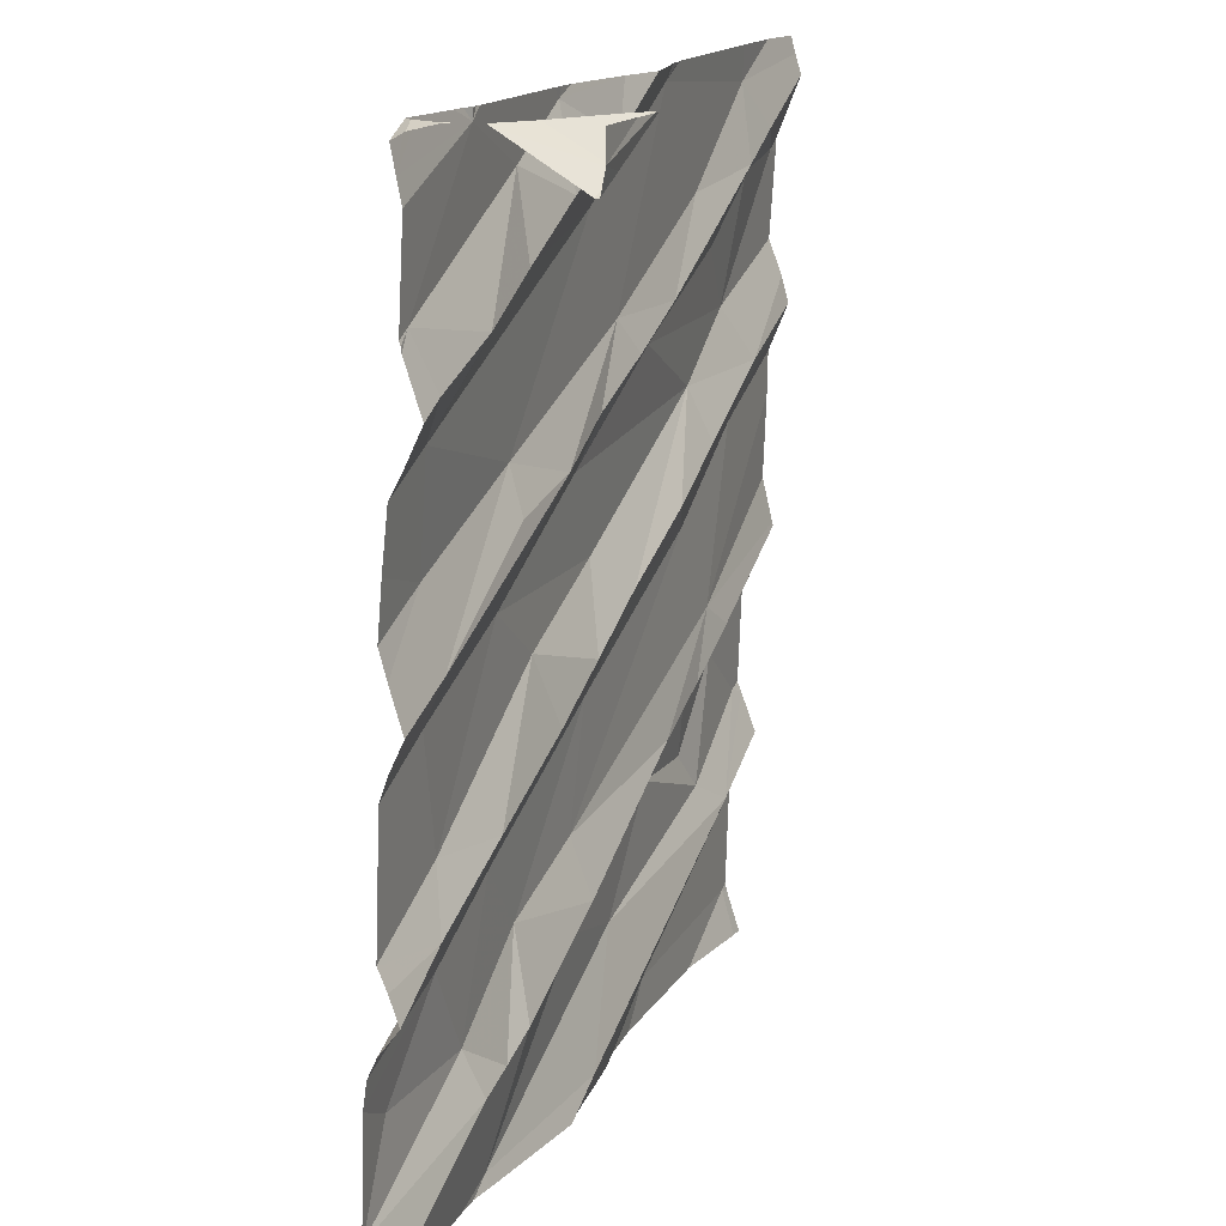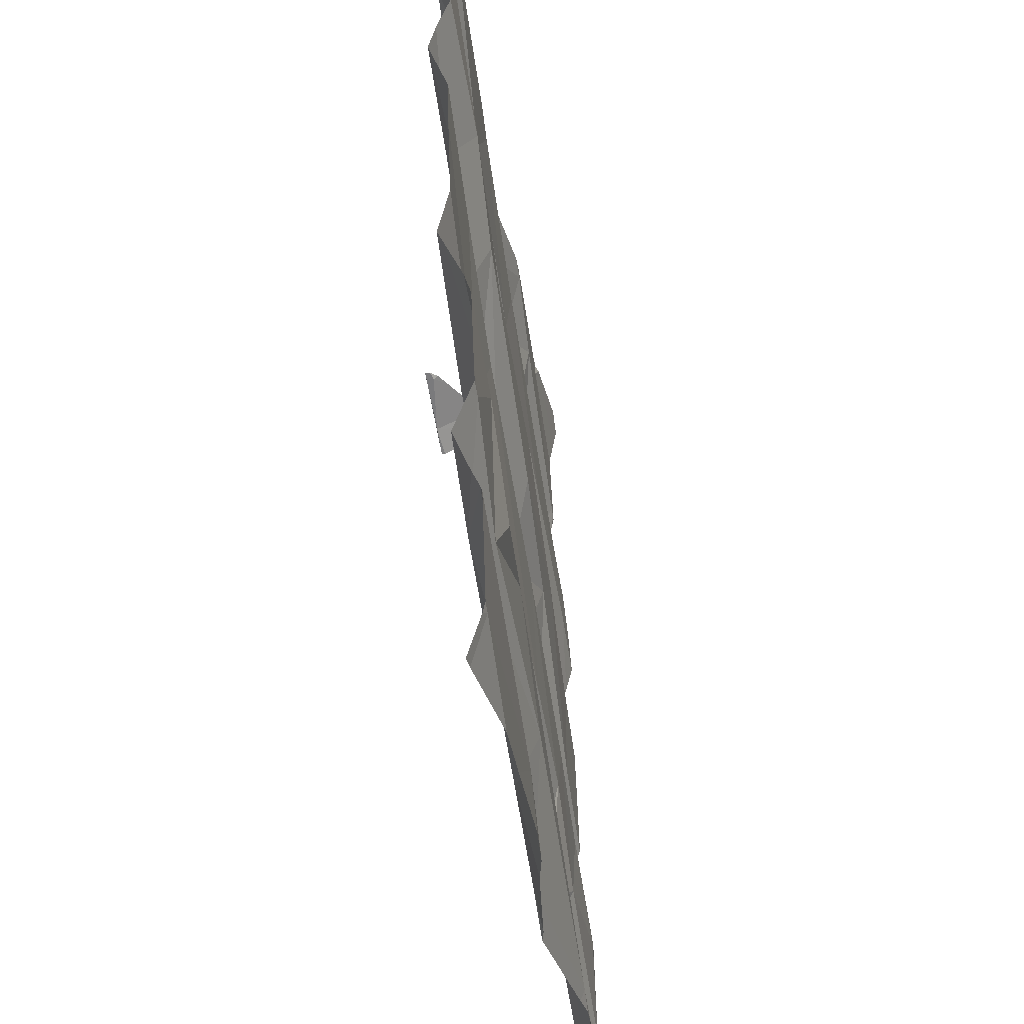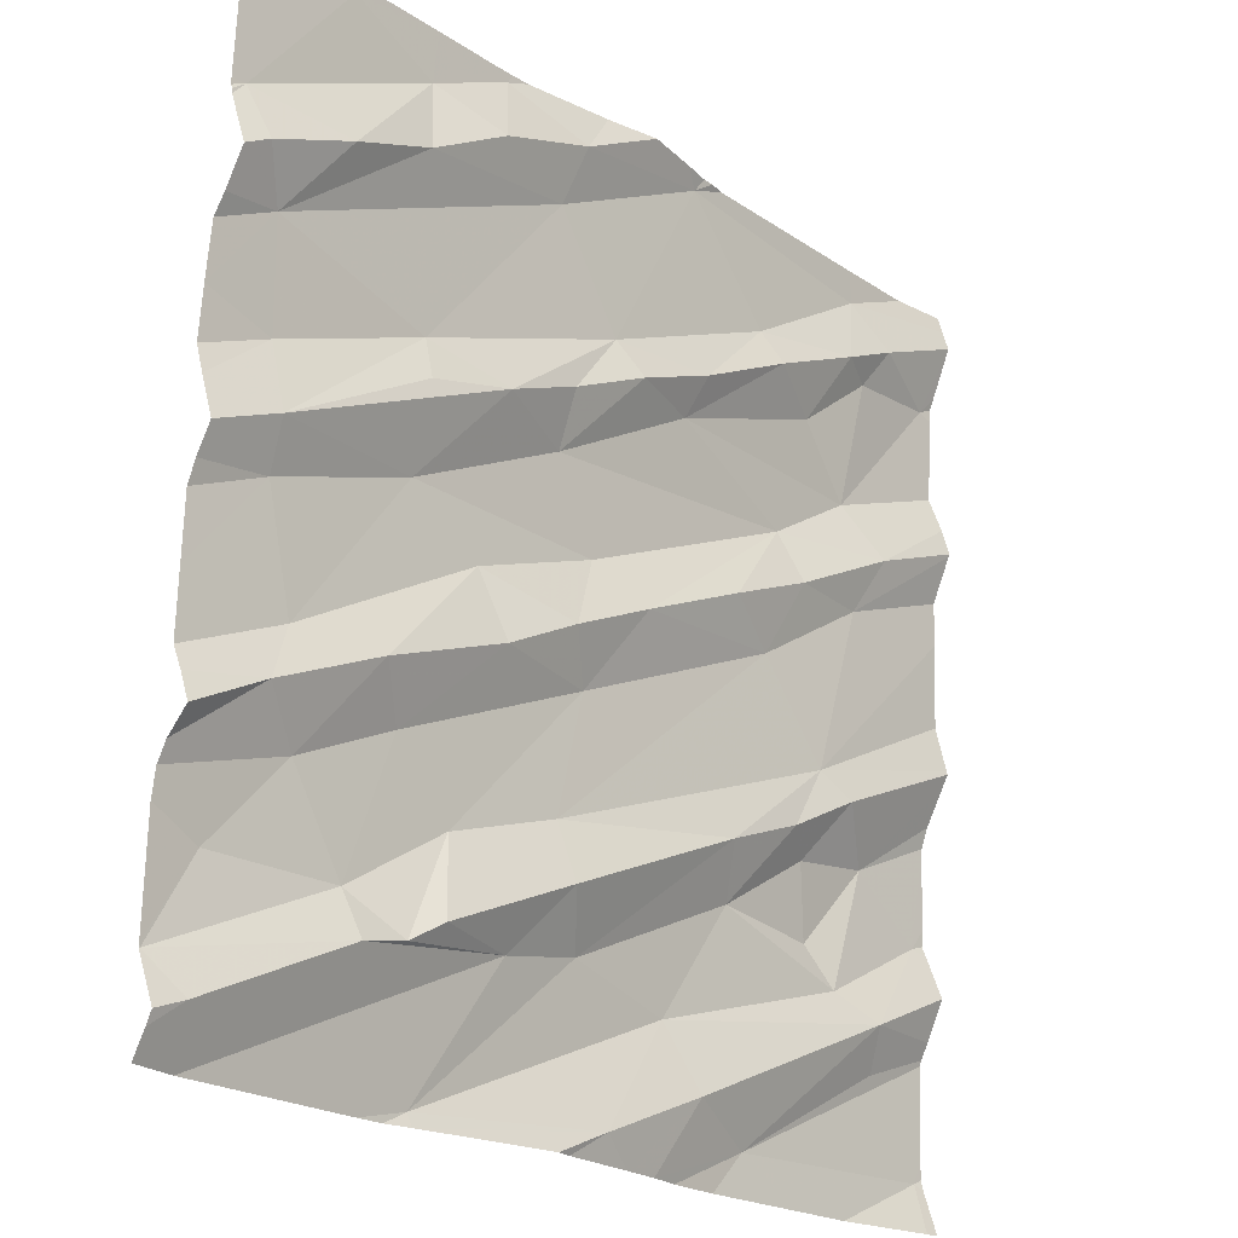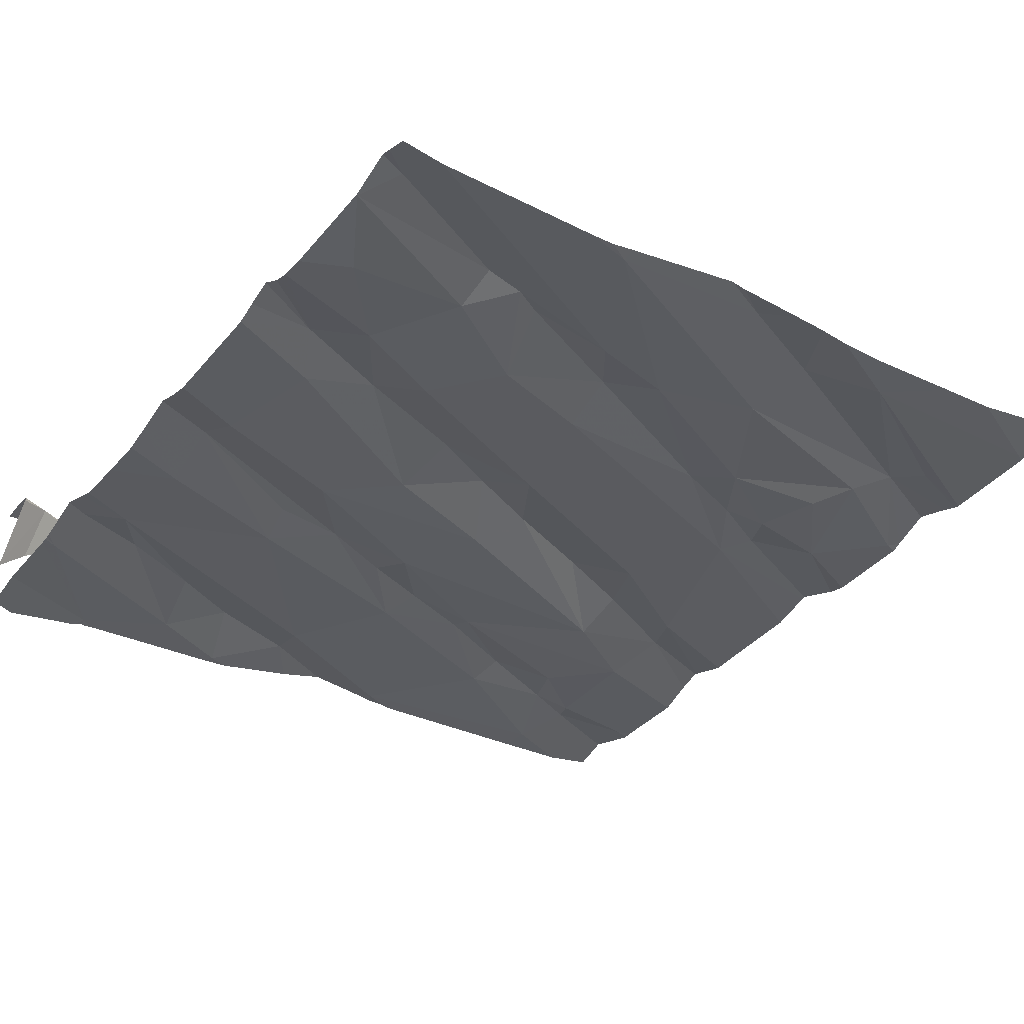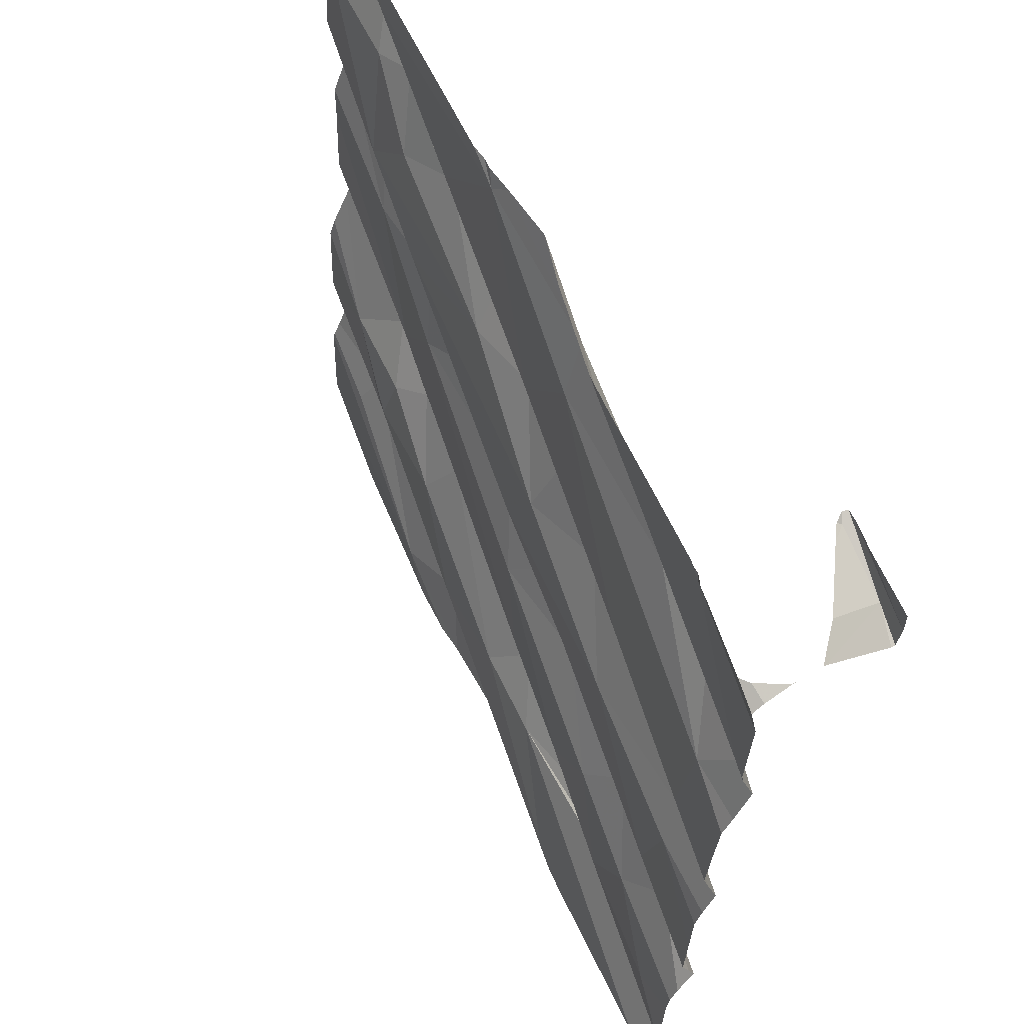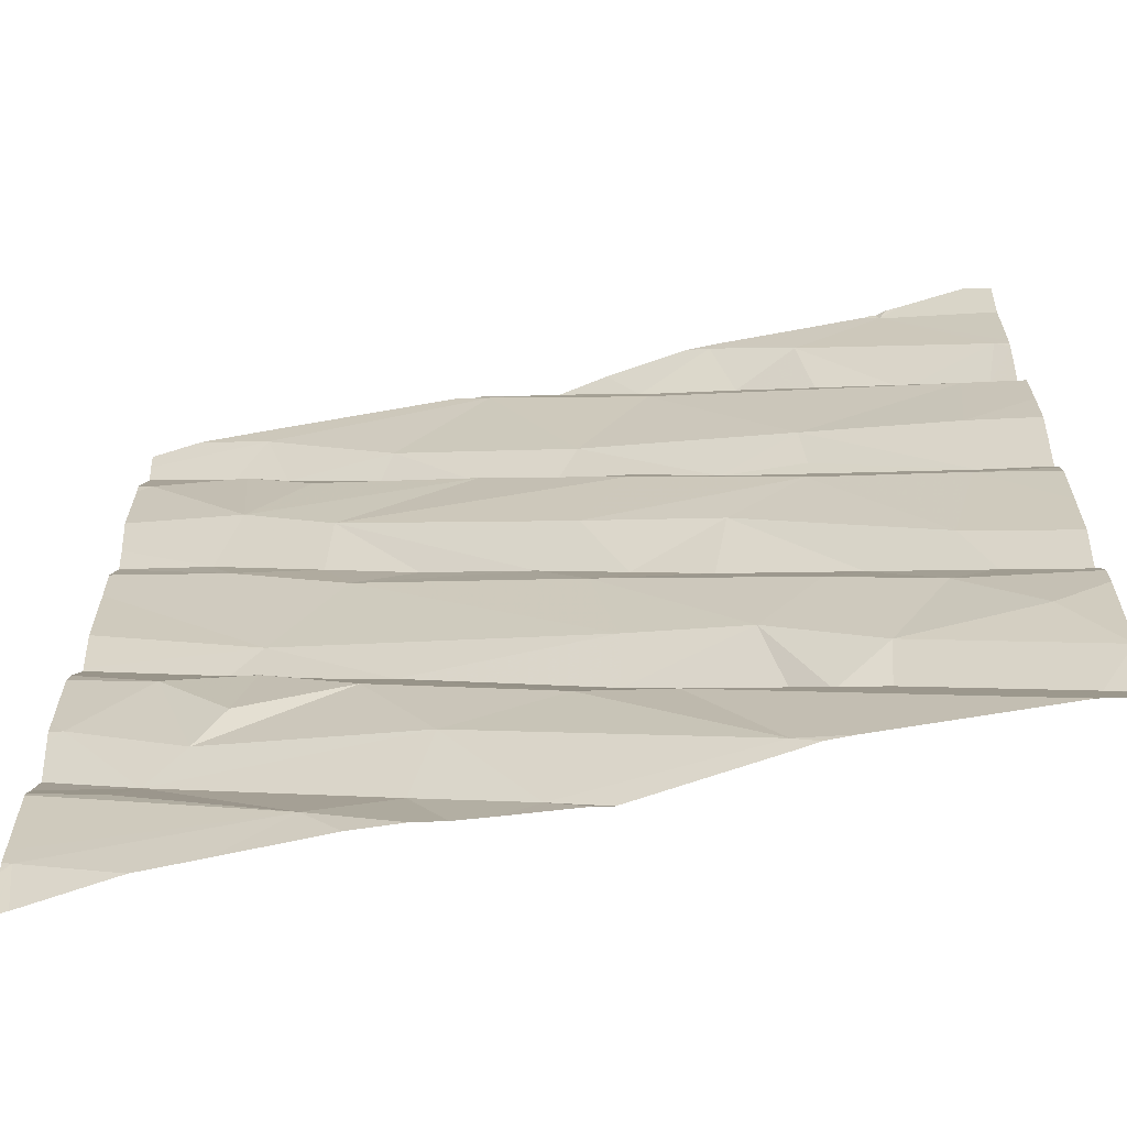
<metadata>
{"format":"obj","ext":"obj","renderer":"f3d","projection":"perspective","resolution":1024,"background":"white","views":[{"elev":14.8,"azim":-78.8,"up":"+Y"},{"elev":-35.0,"azim":89.1,"up":"+Y"},{"elev":-21.5,"azim":-56.6,"up":"+Y"},{"elev":-42.0,"azim":-35.8,"up":"+Z"},{"elev":61.5,"azim":-121.9,"up":"+Y"},{"elev":-61.8,"azim":-176.3,"up":"+Y"}]}
</metadata>
<code>
v -46.88 265.8 502.4
v -46.88 265.6 502.4
v -46.88 265.8 502.4
v -48.79 264.5 502
v -46.88 265.2 502.4
v -48.68 264.7 502
v -48.41 264.7 502.1
v -48.4 264.6 502.1
v -48.53 264.9 502.1
v -48.73 264.4 502.1
v -48.21 264.4 502.1
v -48.56 266.2 502.1
v -48.04 264.6 502.1
v -48.19 264.8 502.1
v -48.73 266.2 502.1
v -48.3 264.6 502.1
v -47.86 264.7 502.1
v -47.57 264.5 502.2
v -47.62 264.6 502.2
v -48.58 266.2 502.4
v -48.57 266.2 502.4
v -47.94 264.8 502.2
v -48.23 264.7 502.2
v -48.54 266.2 502.2
v -47.81 264.4 502.2
v -48.57 266.2 502.4
v -47.4 264.4 502.2
v -47.08 264.7 502.3
v -47.05 264.6 502.3
v -47.47 264.9 502.2
v -47.17 264.8 502.3
v -47.73 264.3 502.2
v -46.9 264.4 502.3
v -48.26 264.3 502.1
v -48.73 266.2 502.3
v -48.21 264.3 502.1
v -48.64 265.5 502.1
v -46.88 264.9 502.3
v -46.88 264.9 502.3
v -46.88 265.5 502.4
v -46.88 265.2 502.4
v -48.32 265 502.1
v -48.4 265.1 502.2
v -48.63 265 502.1
v -48.65 265.4 502.1
v -48.63 265.3 502.1
v -48.57 265.1 502.1
v -48.32 265.4 502.1
v -48.16 265.3 502.1
v -46.88 265.3 502.4
v -47.89 265.1 502.2
v -48.13 265.2 502.2
v -47.96 265.2 502.2
v -47.53 265 502.3
v -47.94 264.9 502.2
v -47.78 265.3 502.3
v -47.27 265 502.3
v -47.23 264.8 502.2
v -47.41 265.3 502.3
v -47.35 265.5 502.3
v -47.87 265.4 502.2
v -47.26 265.2 502.3
v -47.35 265 502.3
v -47.19 265.1 502.3
v -47.55 265.4 502.3
v -47.36 265.6 502.3
v -47.15 265.5 502.3
v -47.08 265 502.3
v -47.89 264.3 502.2
v -47.48 264.3 502.2
v -47.93 264.3 502.2
v -47.65 264.3 502.2
v -47.26 264.3 502.2
v -47.59 264.3 502.2
v -46.91 264.3 502.3
v -46.92 264.9 502.3
v -46.88 264.8 502.3
v -46.88 264.9 502.3
v -48.72 266.2 502.4
v -46.88 265.2 502.4
v -46.88 264.5 502.3
v -46.88 264.7 502.3
v -46.88 265.1 502.3
v -48.76 265.9 502.1
v -46.88 265.1 502.3
v -46.88 264.7 502.3
v -46.88 264.7 502.3
v -48.74 265.8 502.1
v -48.38 266 502.2
v -48.35 266.1 502.2
v -48.22 266.1 502.2
v -48.02 266 502.2
v -48.67 265.8 502.1
v -48.32 265.7 502.2
v -48.59 266.2 502.1
v -48.54 266.2 502.2
v -48.56 265.9 502.2
v -48.16 265.6 502.2
v -48.33 265.6 502.2
v -47.67 266.2 502.3
v -47.87 265.8 502.2
v -47.29 265.9 502.3
v -47.16 265.7 502.3
v -47.66 265.7 502.3
v -47.46 266 502.3
v -47.65 265.8 502.3
v -47.43 265.9 502.3
v -47.82 265.8 502.3
v -47.97 265.6 502.2
v -47.99 265.7 502.2
v -47.16 266.2 502.3
v -47.1 265.6 502.4
v -47.22 266 502.4
v -48 266.1 502.3
v -47.13 266 502.3
v -47.09 266.1 502.4
v -47.12 264.3 502.2
v -46.88 264.3 502.3
v -46.92 266 502.4
v -48.59 264.3 502
v -48.32 264.3 502.1
v -48.59 266.2 502.4
v -46.88 264.4 502.3
v -46.88 264.4 502.3
v -48.17 266.2 502.2
v -48.29 264.3 502.1
v -48.79 264.5 502
v -48.79 264.5 502
v -48.79 264.5 502
v -48.79 264.7 502
v -48.79 264.8 502
v -48.79 264.4 502
v -48.79 264.4 502
v -48.66 266.2 502.4
v -48.62 266.2 502.4
v -48.53 266.2 502.2
v -48.79 265.4 502.1
v -48.79 265.5 502.1
v -48.79 265.3 502.1
v -48.79 265.3 502.1
v -48.79 265.2 502.1
v -48.79 265.1 502.1
v -48.79 265 502
v -48.79 264.8 502
v -48.79 264.9 502.1
v -48.79 264.9 502.1
v -48.79 265.6 502.1
v -48.79 266.1 502.4
v -48.79 266.2 502.4
v -48.79 265.9 502.1
v -48.79 265.9 502.1
v -48.79 265.9 502.1
v -48.79 265.9 502.1
v -48.79 265.8 502.1
v -48.79 265.7 502.1
v -48.79 266.2 502.2
v -48.79 266.1 502.4
v -48.79 265.7 502.1
v -48.79 266.1 502.1
v -48.79 266.2 502.1
v -48.79 266.2 502.1
v -48.79 266.2 502.1
v -48.79 266.2 502.4
v -48.79 266.2 502.2
v -48.79 266.2 502.4
v -46.88 265.7 502.4
v -46.88 265.7 502.4
v -46.88 266 502.4
v -46.88 266.2 502.4
v -46.88 266.2 502.4
v -46.88 266 502.4
v -46.88 266.1 502.4
v -48.7 264.3 502
v -48.79 264.3 502
v -46.89 264.3 502.3
v -48.19 266.2 502.2
v -48.34 266.2 502.2
v -48.51 266.2 502.2
v -47.65 266.2 502.3
v -47.62 266.2 502.3
v -47.17 266.2 502.3
v -47.59 266.2 502.3
v -47.71 266.2 502.3
v -47.93 266.2 502.3
v -47.83 266.2 502.3
v -48.15 266.2 502.2
v -48.11 266.2 502.2
v -48.6 266.2 502.4
v -48.79 266.2 502.2
v -48.7 266.2 502.1
v -48.75 266.2 502.1
v -48.77 266.2 502.1
v -48.6 266.2 502.4
v -48.66 266.2 502.4
v -48.79 266.2 502.2
v -48.79 266.2 502.4
v -48.79 266.2 502.2
v -48.79 266.2 502.2
v -47.06 266.2 502.4
v -47 266.2 502.4
v -46.88 266.2 502.4
f 6 4 7
f 183 100 179
f 130 9 131
f 8 7 4
f 200 170 201
f 4 10 8
f 13 10 133
f 13 8 10
f 9 6 7
f 14 7 16
f 7 8 16
f 13 16 8
f 177 90 176
f 129 6 130
f 10 4 128
f 17 13 11
f 18 25 32
f 23 13 22
f 25 19 11
f 14 23 22
f 19 17 11
f 176 125 186
f 136 96 178
f 23 16 13
f 22 13 17
f 27 28 18
f 27 29 28
f 19 18 28
f 30 19 31
f 28 31 19
f 27 18 72
f 30 17 19
f 14 16 23
f 18 19 25
f 25 11 36
f 29 27 86
f 33 27 73
f 182 100 181
f 28 29 82
f 27 33 81
f 135 122 35
f 181 111 199
f 46 45 139
f 9 43 44
f 14 42 7
f 47 46 142
f 49 48 47
f 42 43 9
f 46 47 48
f 45 37 137
f 131 44 144
f 172 119 171
f 180 100 182
f 43 49 47
f 44 47 143
f 45 46 48
f 9 7 42
f 47 44 43
f 52 51 53
f 22 17 54
f 61 53 56
f 59 60 65
f 57 30 58
f 54 17 30
f 55 51 14
f 22 55 14
f 53 51 56
f 52 42 51
f 55 22 54
f 59 55 62
f 54 30 63
f 30 57 63
f 55 54 62
f 63 62 54
f 65 56 59
f 49 53 61
f 42 52 43
f 48 49 61
f 49 52 53
f 51 59 56
f 31 58 30
f 62 67 59
f 62 63 64
f 63 57 64
f 57 68 64
f 42 14 51
f 56 65 66
f 43 52 49
f 55 59 51
f 68 57 58
f 78 28 77
f 80 64 41
f 41 68 5
f 179 100 180
f 178 96 177
f 85 76 38
f 31 28 76
f 76 68 31
f 31 68 58
f 175 33 75
f 35 79 156
f 171 119 168
f 170 111 169
f 169 116 119
f 173 13 133
f 88 84 153
f 90 89 91
f 91 89 92
f 147 93 155
f 94 37 45
f 95 96 12
f 84 88 97
f 93 92 89
f 97 93 89
f 168 119 1
f 93 94 92
f 90 96 84
f 97 88 93
f 84 97 90
f 93 88 154
f 37 94 93
f 98 94 99
f 99 45 98
f 167 67 2
f 150 96 159
f 90 97 89
f 120 13 173
f 45 99 94
f 92 101 100
f 103 102 104
f 105 101 106
f 110 101 98
f 105 111 100
f 66 104 109
f 109 48 61
f 60 59 67
f 66 65 60
f 112 66 60
f 109 108 110
f 98 109 110
f 107 104 102
f 105 107 113
f 113 107 102
f 101 108 106
f 104 107 106
f 107 105 106
f 114 91 92
f 101 92 94
f 109 98 48
f 105 100 101
f 48 98 45
f 98 101 94
f 101 110 108
f 104 108 109
f 60 67 112
f 102 115 113
f 113 111 105
f 104 106 108
f 109 61 66
f 61 56 66
f 66 103 104
f 103 115 102
f 112 103 66
f 111 113 116
f 67 62 40
f 119 116 115
f 1 112 3
f 166 67 167
f 103 119 115
f 134 165 163
f 121 11 13
f 119 103 1
f 113 115 116
f 111 116 169
f 126 11 121
f 118 124 33
f 163 149 188
f 164 161 192
f 166 112 67
f 35 156 189
f 134 163 194
f 26 122 21
f 122 79 35
f 90 125 176
f 3 112 166
f 15 160 190
f 96 90 177
f 100 111 181
f 114 100 183
f 114 92 100
f 125 114 184
f 125 91 114
f 90 91 125
f 20 122 135
f 169 119 172
f 117 33 73
f 127 4 129
f 128 4 127
f 75 33 117
f 1 103 112
f 129 4 6
f 130 6 9
f 2 67 40
f 131 9 44
f 39 76 78
f 132 10 128
f 133 10 132
f 21 122 20
f 74 27 72
f 121 13 120
f 38 76 39
f 173 133 174
f 137 37 138
f 26 79 122
f 40 62 50
f 138 37 147
f 5 68 83
f 139 45 137
f 140 46 139
f 73 27 70
f 70 27 74
f 141 46 140
f 142 46 141
f 50 62 80
f 143 47 142
f 41 64 68
f 144 44 145
f 71 25 36
f 145 44 146
f 80 62 64
f 146 44 143
f 77 28 87
f 147 37 93
f 148 79 149
f 24 96 136
f 69 25 71
f 149 79 26
f 78 76 28
f 150 84 96
f 151 84 150
f 85 68 76
f 152 84 151
f 153 84 152
f 154 88 153
f 83 68 85
f 72 18 32
f 155 93 158
f 156 79 157
f 87 28 82
f 32 25 69
f 157 79 148
f 158 93 154
f 82 29 86
f 86 27 81
f 159 96 160
f 12 96 24
f 160 96 95
f 123 33 124
f 161 162 15
f 15 162 160
f 36 11 34
f 81 33 123
f 118 33 175
f 34 11 126
f 184 114 185
f 185 114 183
f 186 125 187
f 187 125 184
f 188 149 26
f 189 156 197
f 190 160 95
f 191 161 15
f 192 161 191
f 193 163 188
f 194 163 193
f 195 164 192
f 196 165 134
f 198 164 195
f 199 111 200
f 200 111 170

</code>
